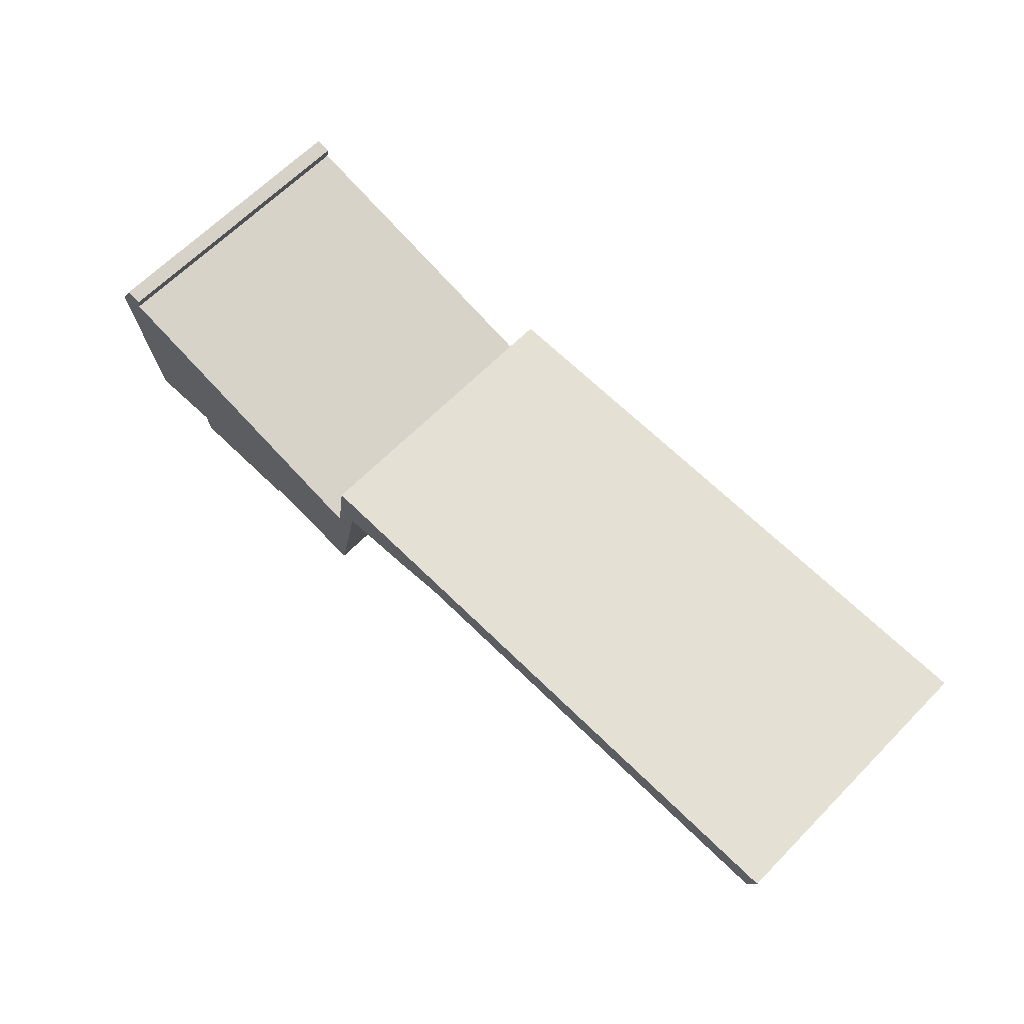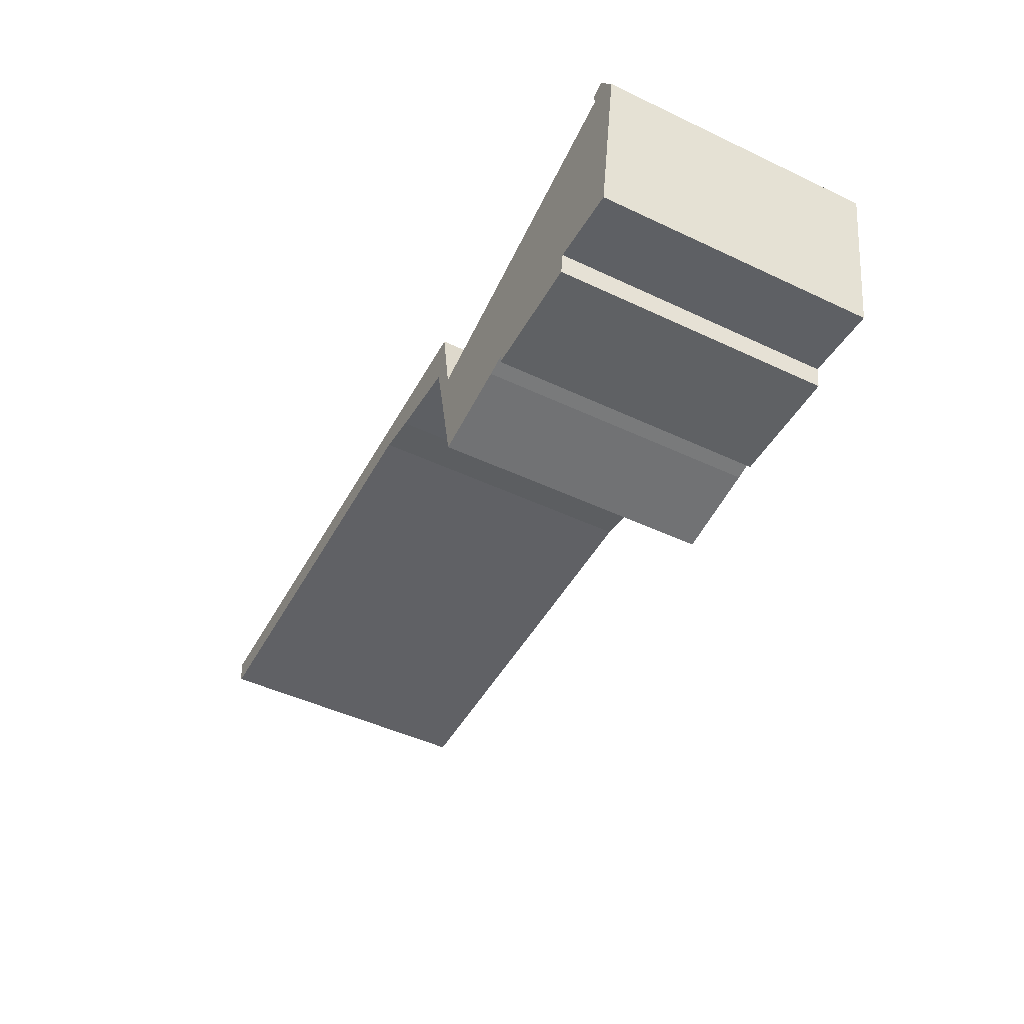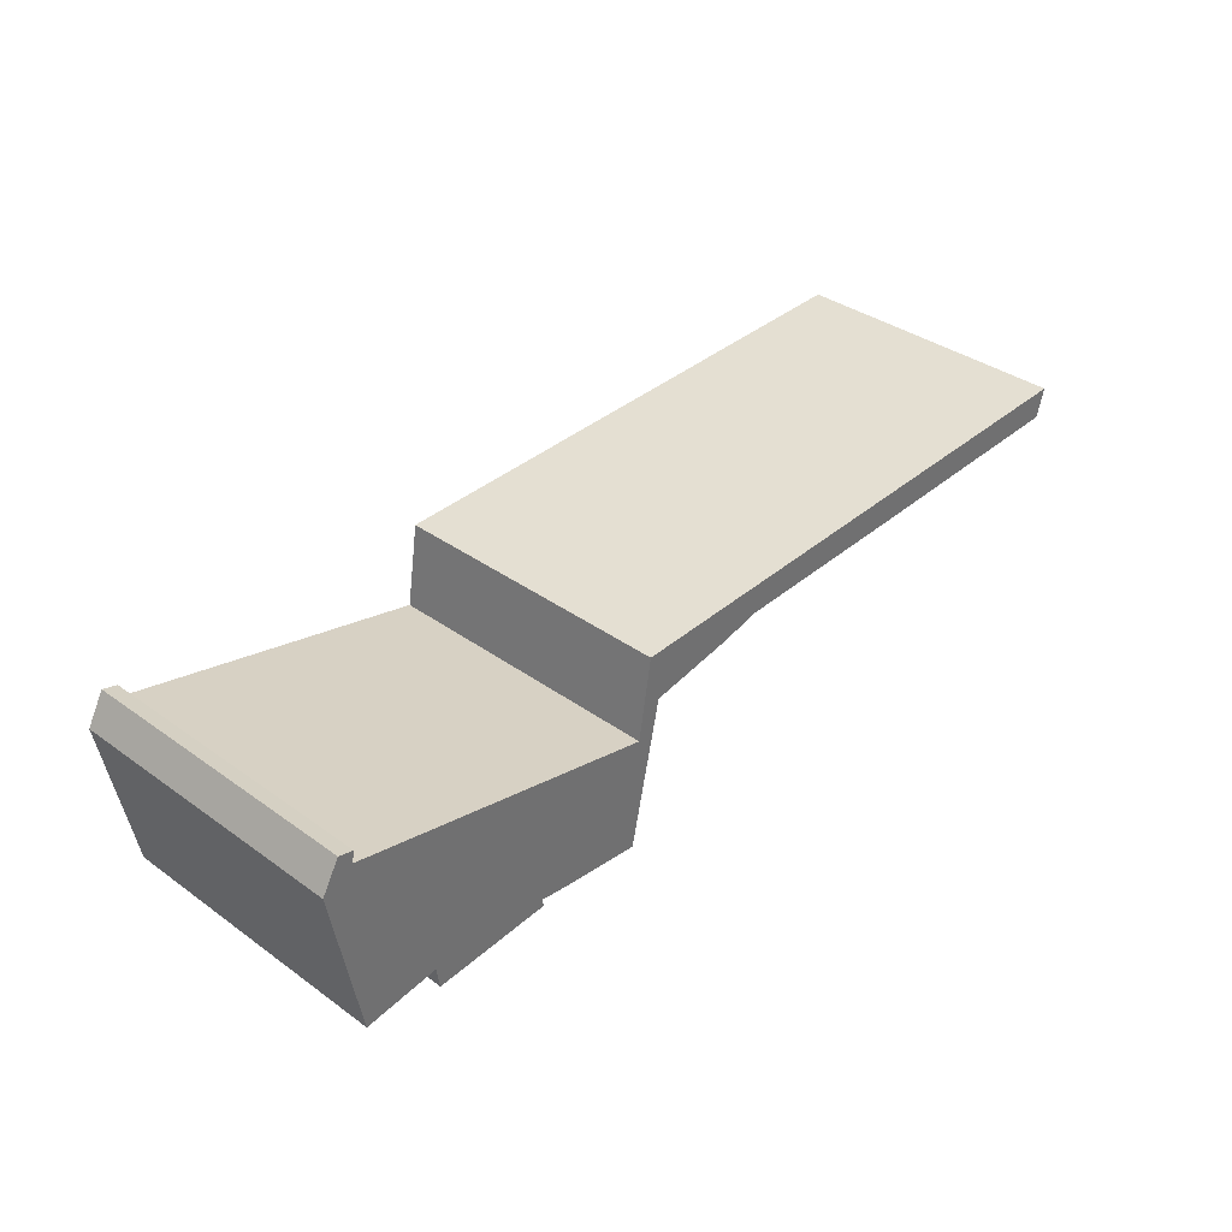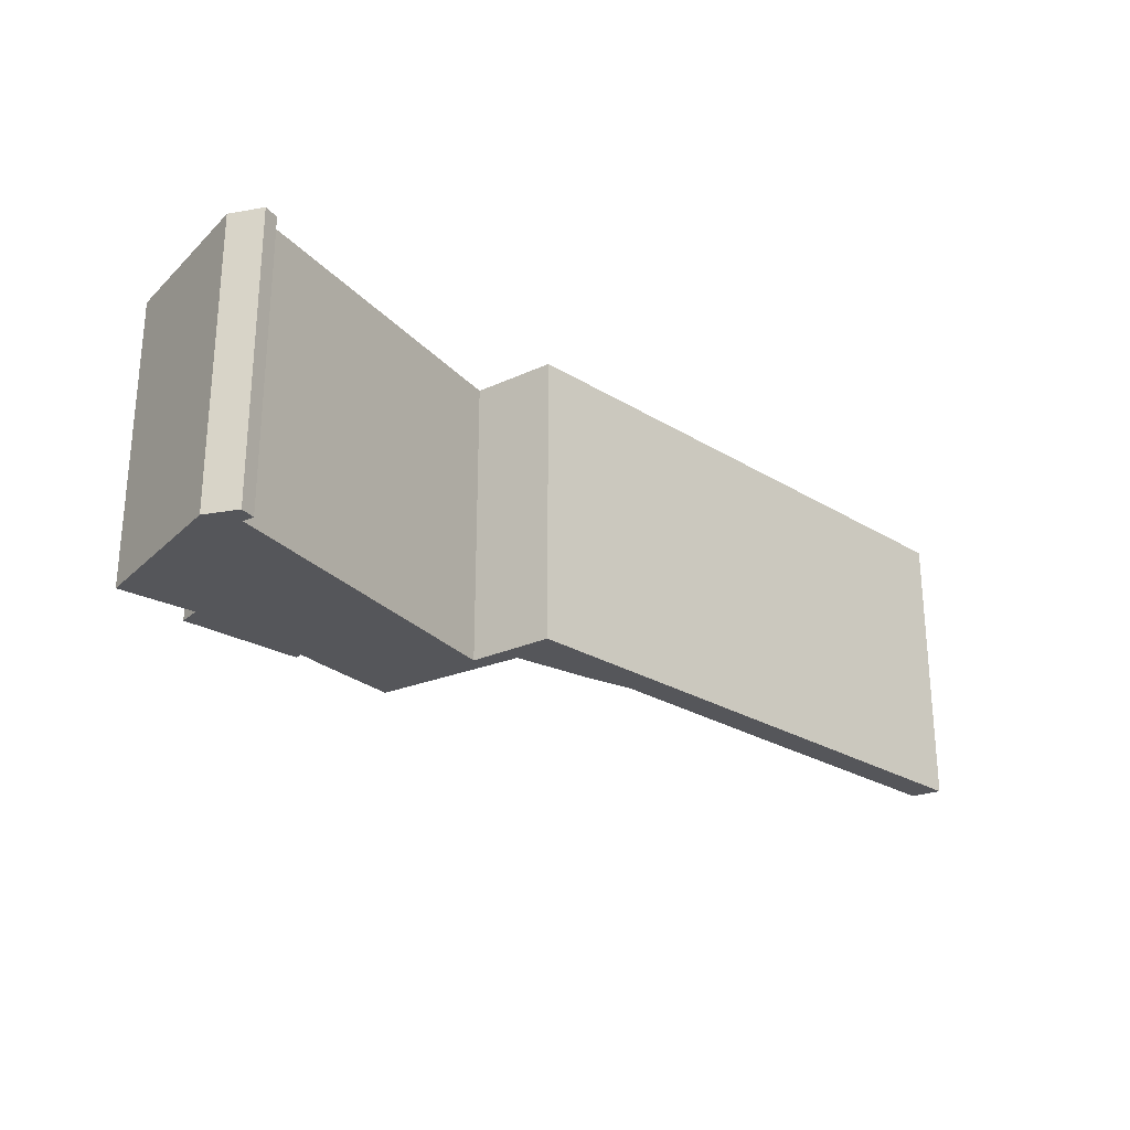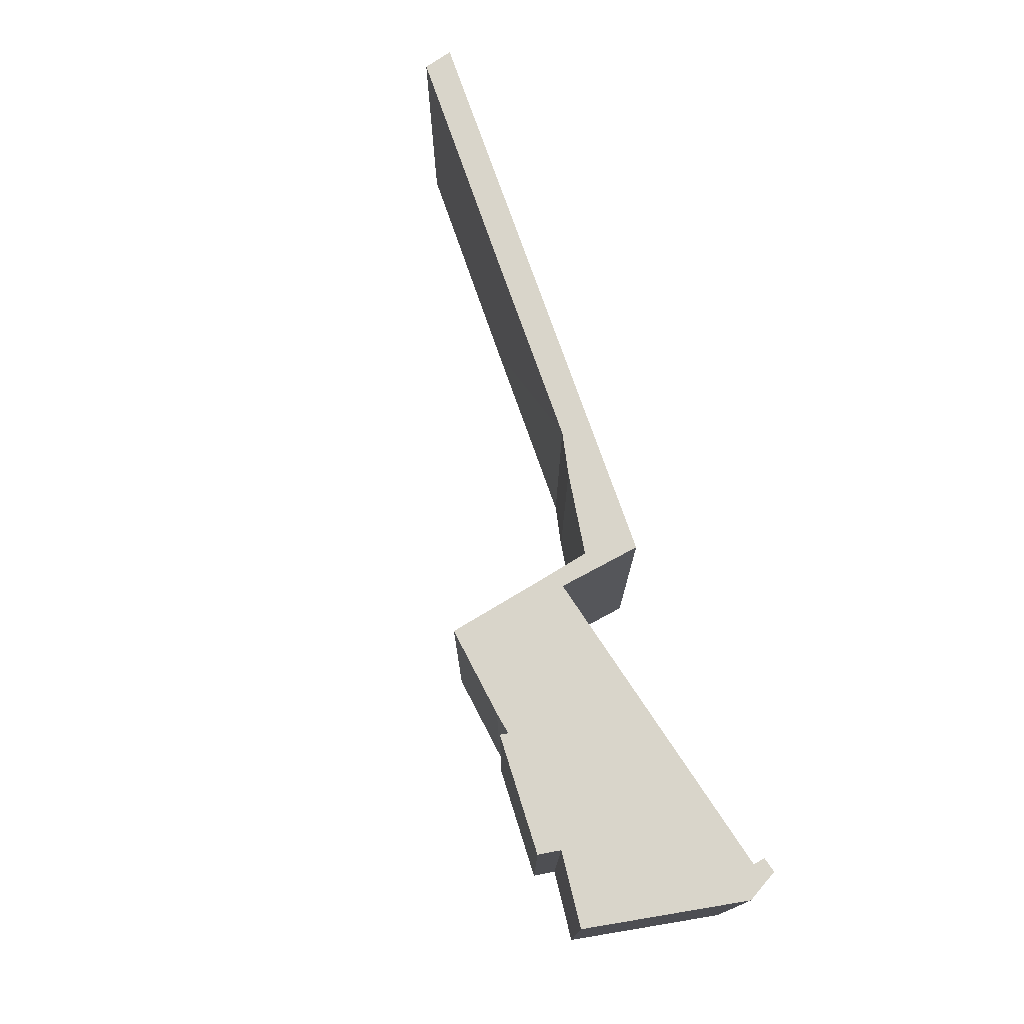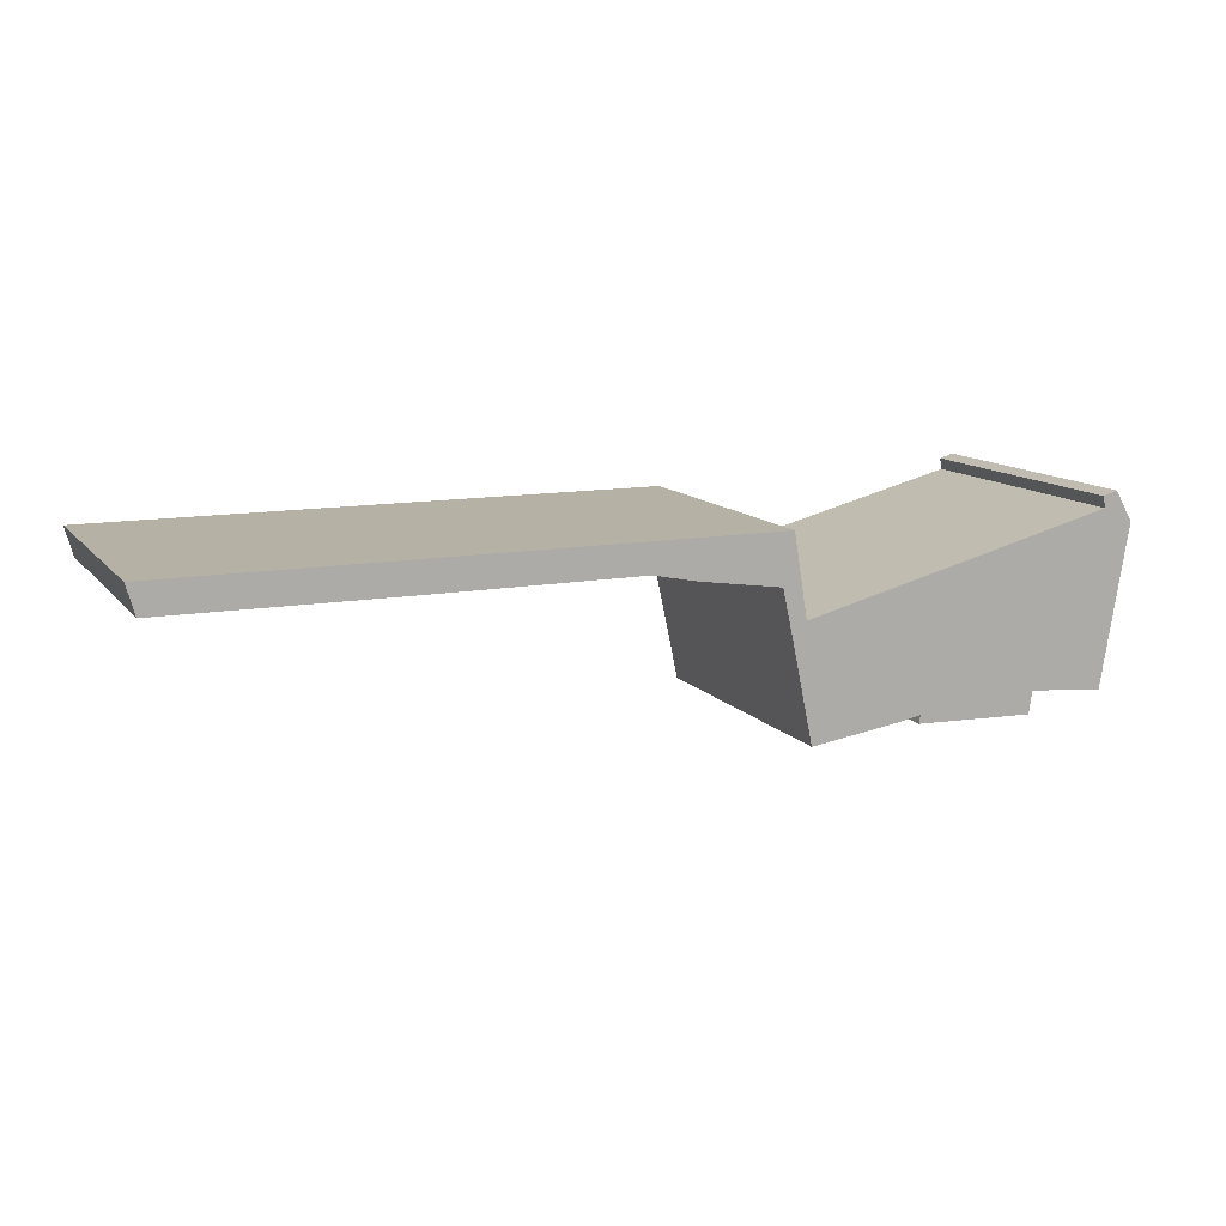
<metadata>
{"format":"obj","ext":"obj","renderer":"f3d","projection":"perspective","resolution":1024,"background":"white","views":[{"elev":65.7,"azim":44.7,"up":"+Z"},{"elev":-47.7,"azim":-117.9,"up":"+Z"},{"elev":37.2,"azim":-47.4,"up":"+Z"},{"elev":-25.8,"azim":-44.3,"up":"+Y"},{"elev":74.6,"azim":-109.1,"up":"+Y"},{"elev":12.0,"azim":156.5,"up":"+Z"}]}
</metadata>
<code>
v  0.964 8.411 0.774
v  0.896 8.411 0.431
v  0.523 8.411 0.9
v  0.925 8.411 0.577
v  0.335 8.411 0.577
v  0.814 8.411 -4.767
v  0 8.411 5.15e-16
v  10.23 8.411 -1.964
v  3.043 8.411 -4.56
v  3.143 8.411 -5.235
v  6.658 8.411 -4.889
v  7.288 8.411 -5.013
v  8.775 8.411 -5.232
v  10 8.411 -5.412
v  10.63 8.411 -2.42
v  10.63 8.411 0.473
v  10.94 8.411 -1.014
v  11.37 8.411 0.473
v  11.05 8.411 -0.999
v  13.41 8.411 -0.659
v  14.68 8.411 -0.402
v  27.88 8.411 0.466
v  20.69 8.411 -0.417
v  27.43 8.411 -0.4
v  27.64 8.411 -0.401
v  6.697 8.411 -5.134
v  0.523 -5.511e-17 0.9
v  0.964 -4.739e-17 0.774
v  0.896 -2.639e-17 0.431
v  10.23 1.203e-16 -1.964
v  10.63 -2.896e-17 0.473
v  27.88 -2.853e-17 0.466
v  11.37 -2.896e-17 0.473
v  0.925 -3.533e-17 0.577
v  27.64 2.455e-17 -0.401
v  10.94 6.209e-17 -1.014
v  10 3.314e-16 -5.412
v  10.63 1.482e-16 -2.42
v  6.658 2.994e-16 -4.889
v  6.697 3.144e-16 -5.134
v  3.143 3.206e-16 -5.235
v  3.043 2.792e-16 -4.56
v  0.814 2.919e-16 -4.767
v  0 0 0
v  27.43 2.449e-17 -0.4
v  20.69 2.553e-17 -0.417
v  14.68 2.462e-17 -0.402
v  13.41 4.035e-17 -0.659
v  11.05 6.117e-17 -0.999
v  7.288 3.07e-16 -5.013
v  8.775 3.204e-16 -5.232
v  0.335 -3.533e-17 0.577
g defaultobject
f 1 2 3
f 2 1 4
f 5 6 7
f 6 5 3
f 6 3 2
f 6 2 8
f 6 8 9
f 9 8 10
f 10 8 11
f 11 8 12
f 12 8 13
f 13 8 14
f 14 8 15
f 15 8 16
f 15 16 17
f 17 16 18
f 17 18 19
f 19 18 20
f 20 18 21
f 21 18 22
f 21 22 23
f 23 22 24
f 24 22 25
f 26 10 11
f 27 1 3
f 1 27 28
f 29 8 2
f 8 29 30
f 31 18 16
f 18 31 22
f 22 31 32
f 32 31 33
f 28 4 1
f 4 28 2
f 2 28 29
f 29 28 34
f 32 25 22
f 25 32 35
f 36 15 17
f 15 36 14
f 14 36 37
f 37 36 38
f 39 26 11
f 26 39 40
f 30 16 8
f 16 30 31
f 41 9 10
f 9 41 42
f 43 7 6
f 7 43 44
f 35 24 25
f 24 35 23
f 23 35 21
f 21 35 45
f 21 45 46
f 21 46 47
f 47 20 21
f 20 47 48
f 48 19 20
f 19 48 17
f 17 48 36
f 36 48 49
f 37 13 14
f 13 37 12
f 12 37 50
f 50 37 51
f 50 11 12
f 11 50 39
f 40 10 26
f 10 40 41
f 42 6 9
f 6 42 43
f 5 27 3
f 27 5 7
f 27 7 52
f 52 7 44
f 40 42 41
f 42 44 43
f 44 42 52
f 52 42 27
f 27 42 29
f 29 42 30
f 30 42 39
f 39 42 40
f 30 39 50
f 30 50 51
f 30 51 37
f 30 37 38
f 30 38 31
f 31 38 36
f 31 36 49
f 31 49 48
f 31 48 33
f 33 48 47
f 33 47 32
f 32 47 46
f 32 46 45
f 32 45 35
f 29 28 27
f 28 29 34

</code>
